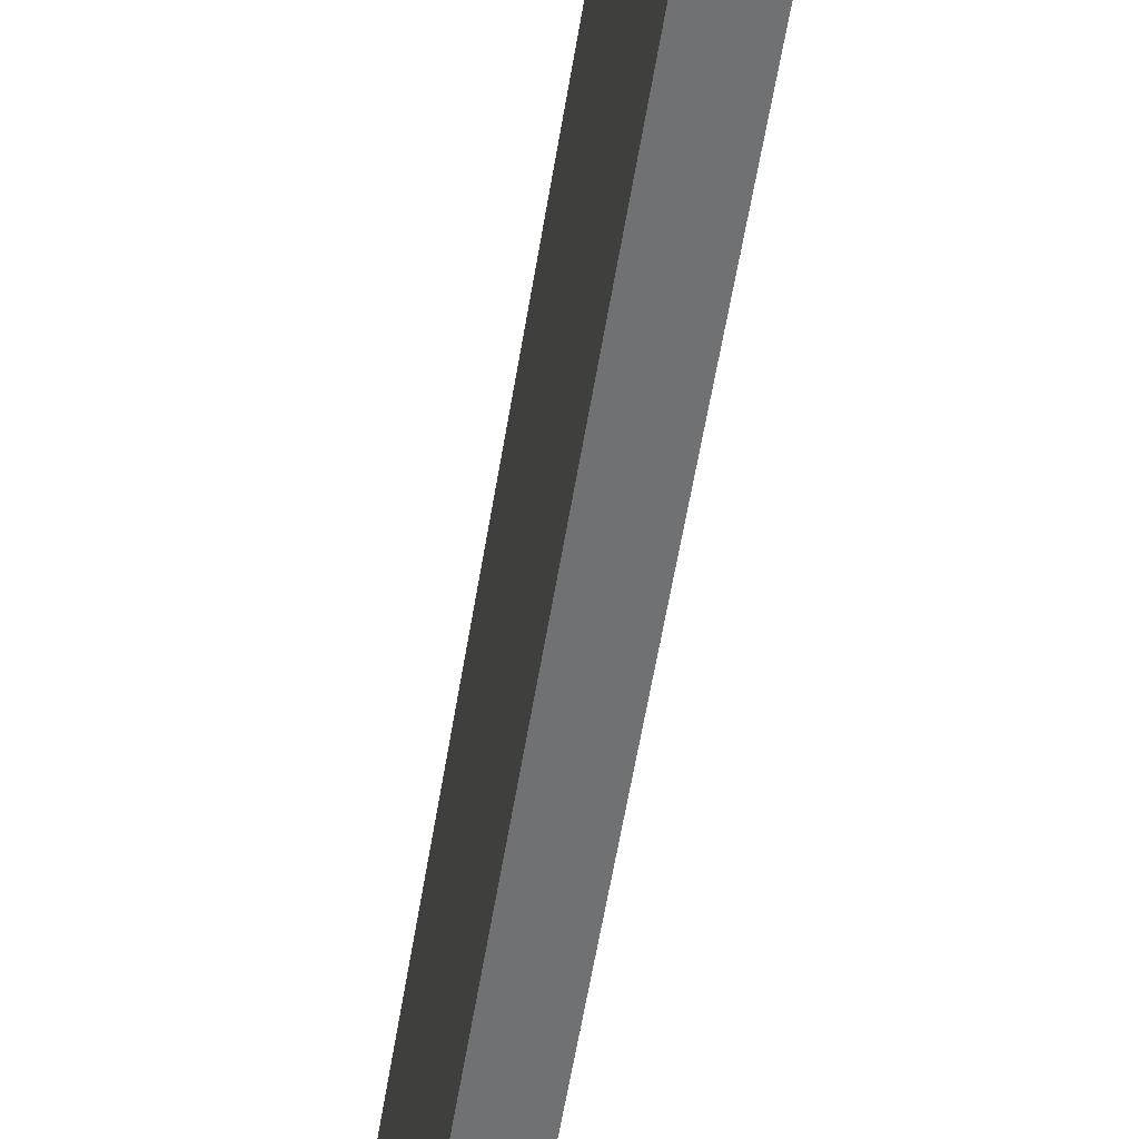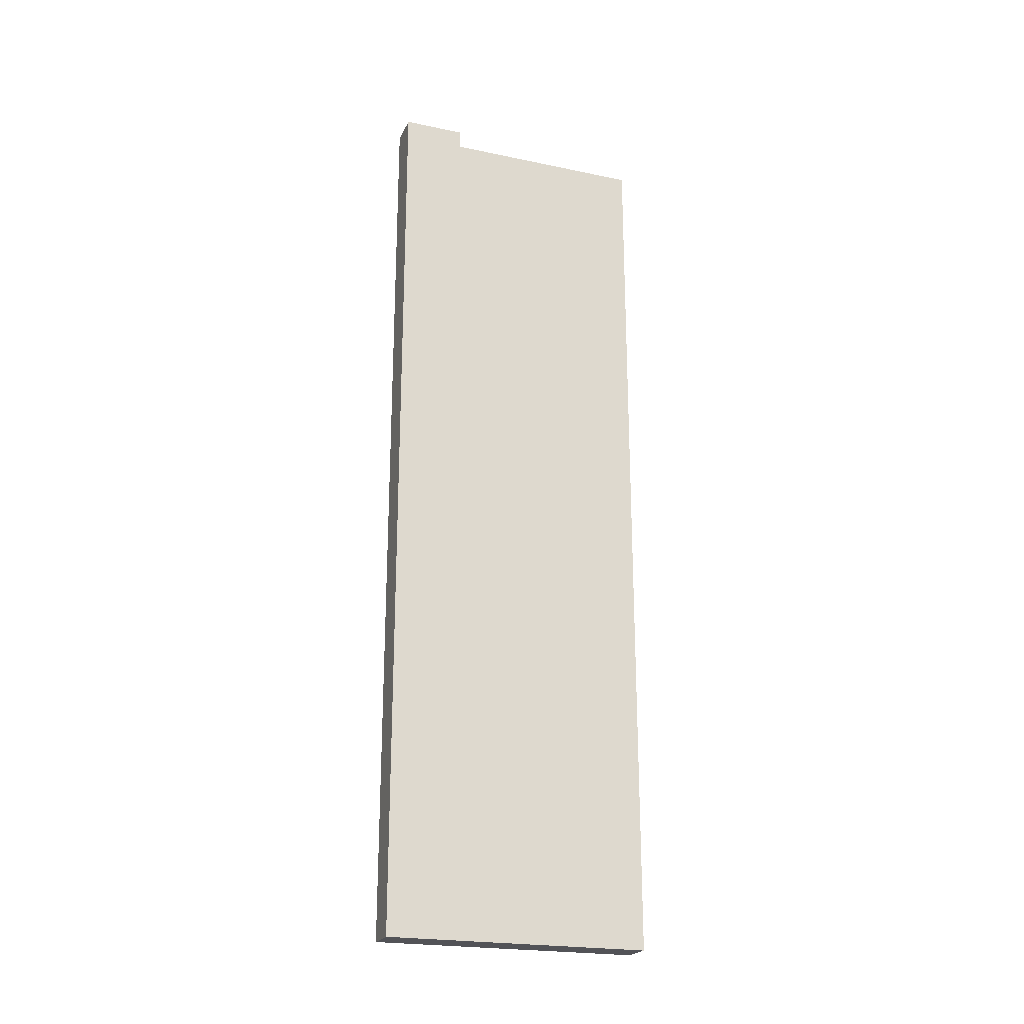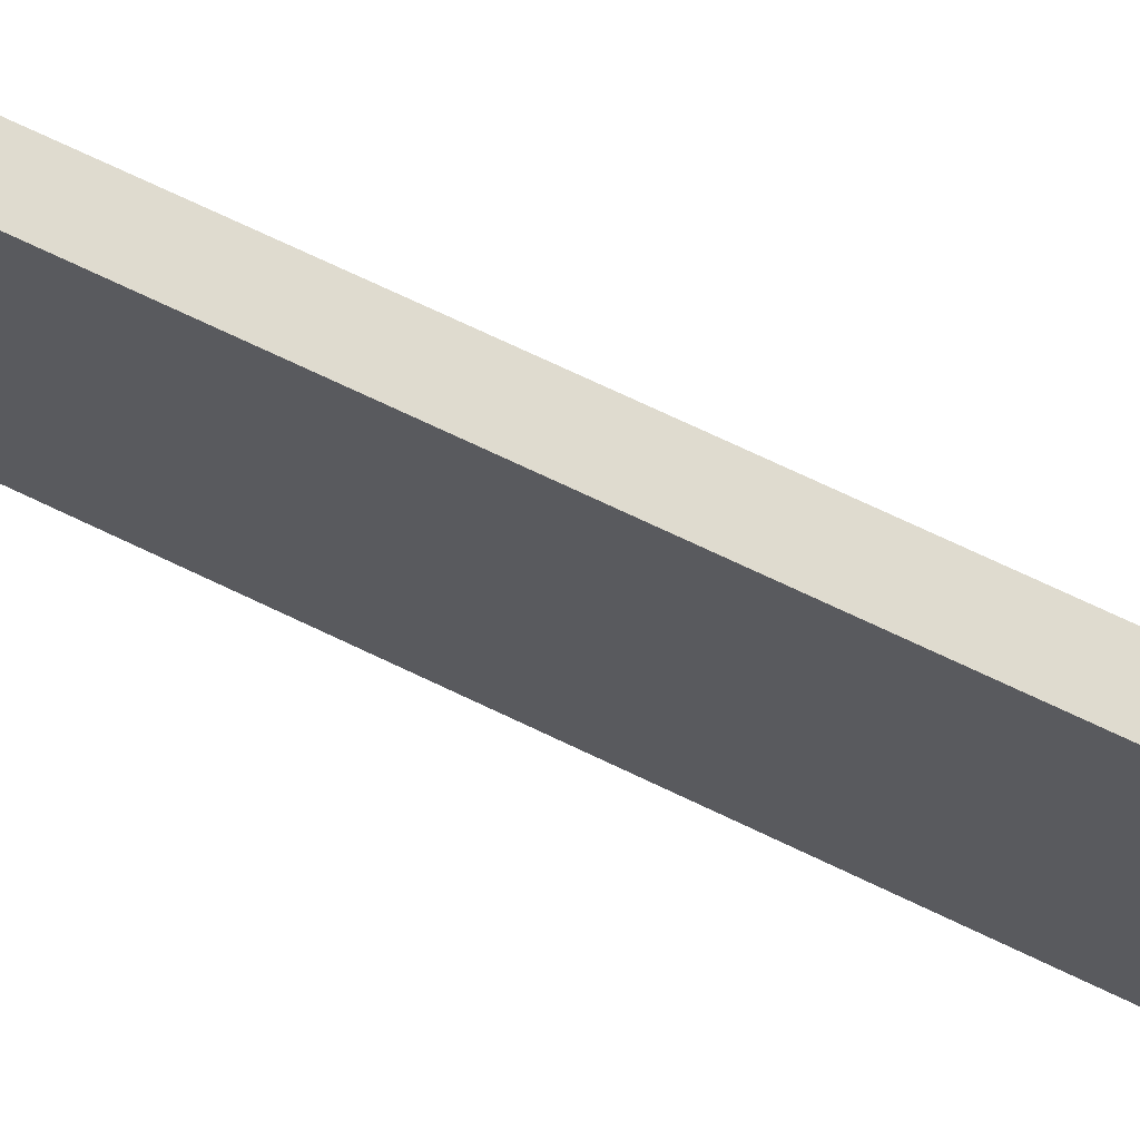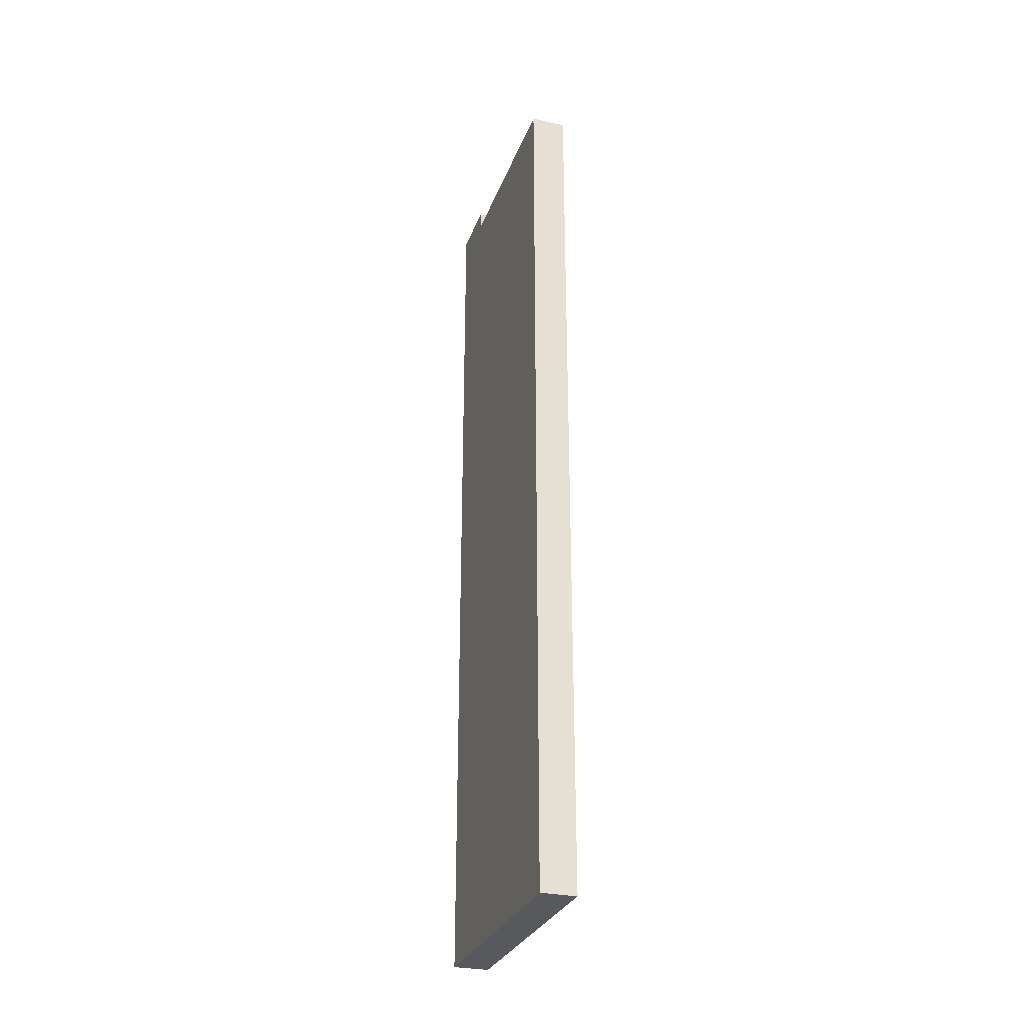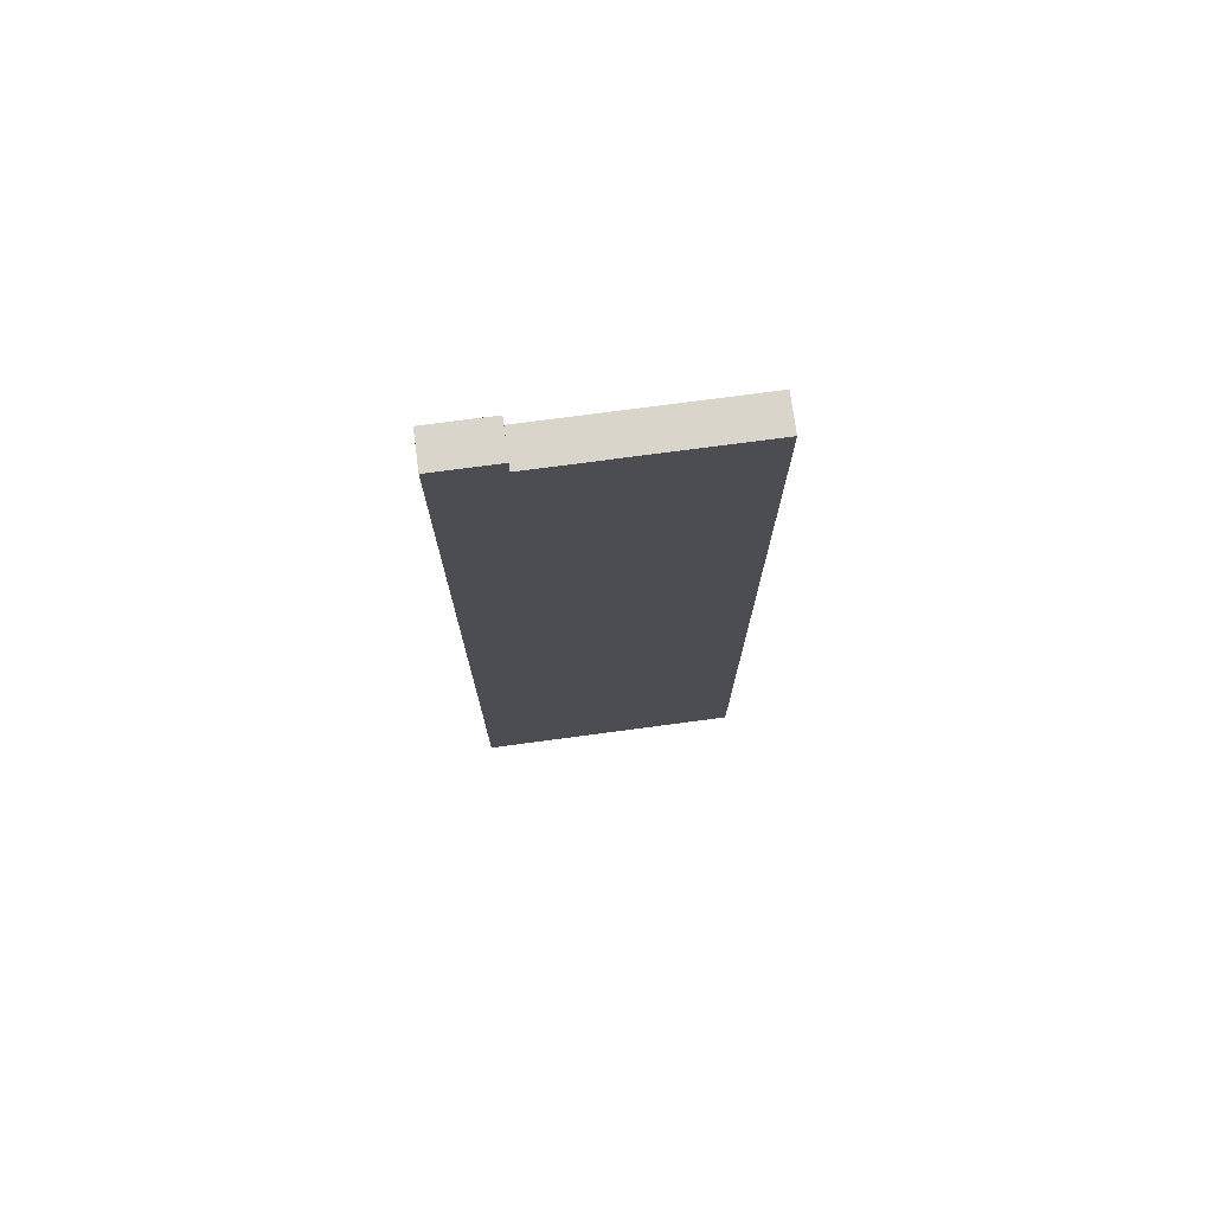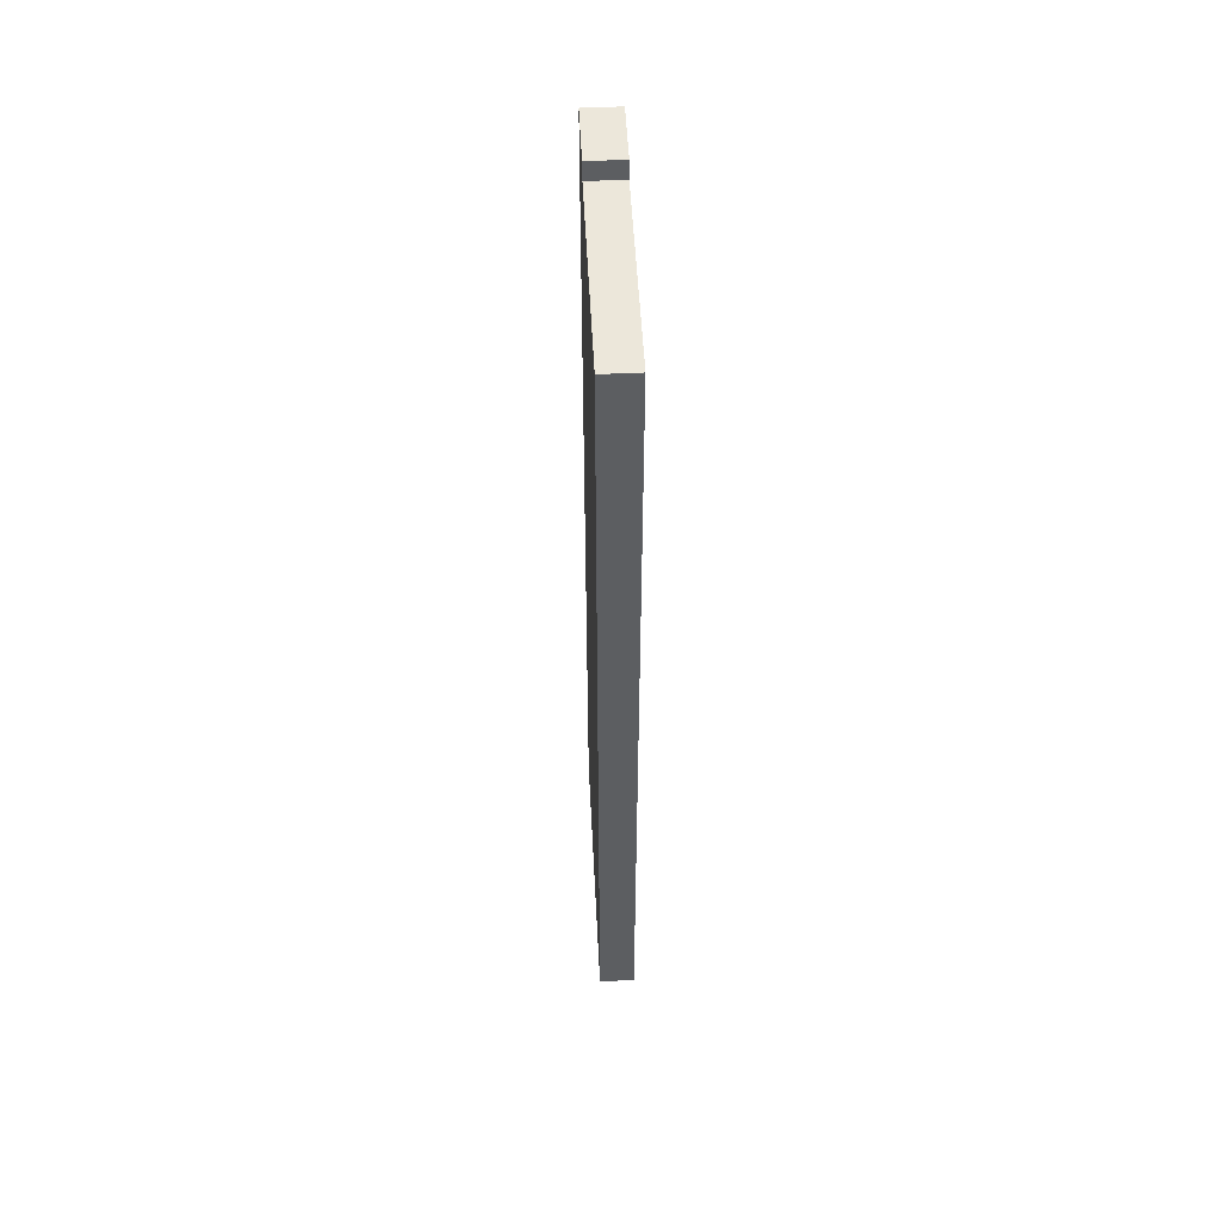
<metadata>
{"format":"obj","ext":"obj","renderer":"f3d","projection":"perspective","resolution":1024,"background":"white","views":[{"elev":-55.2,"azim":171.0,"up":"+Y"},{"elev":-22.4,"azim":-109.9,"up":"+Z"},{"elev":70.5,"azim":115.7,"up":"+Y"},{"elev":-29.4,"azim":-18.1,"up":"+Z"},{"elev":74.2,"azim":-97.6,"up":"+Z"},{"elev":52.2,"azim":-2.9,"up":"+Z"}]}
</metadata>
<code>
o PareteFondo_Cube.053
v -12.17 0.003795 4.873
v -12.17 3.004 4.873
v -12.57 0.003795 4.873
v -12.57 3.004 4.873
v -12.17 0.003795 -5.277
v -12.17 3.004 -5.277
v -12.57 0.003795 -5.277
v -12.57 3.004 -5.277
v -12.17 2.299 4.873
v -12.57 2.299 4.873
v -12.57 2.299 -5.277
v -12.17 2.299 -5.277
v -12.17 3.004 5.09
v -12.57 3.004 5.09
v -12.17 2.299 5.09
v -12.57 2.299 5.09
f 2 4 14 13
f 10 4 8 11
f 11 8 6 12
f 12 6 2 9
f 3 7 5 1
f 8 4 2 6
f 5 12 9 1
f 7 11 12 5
f 3 10 11 7
f 1 9 10 3
f 15 13 14 16
f 4 10 16 14
f 9 2 13 15
f 10 9 15 16

</code>
